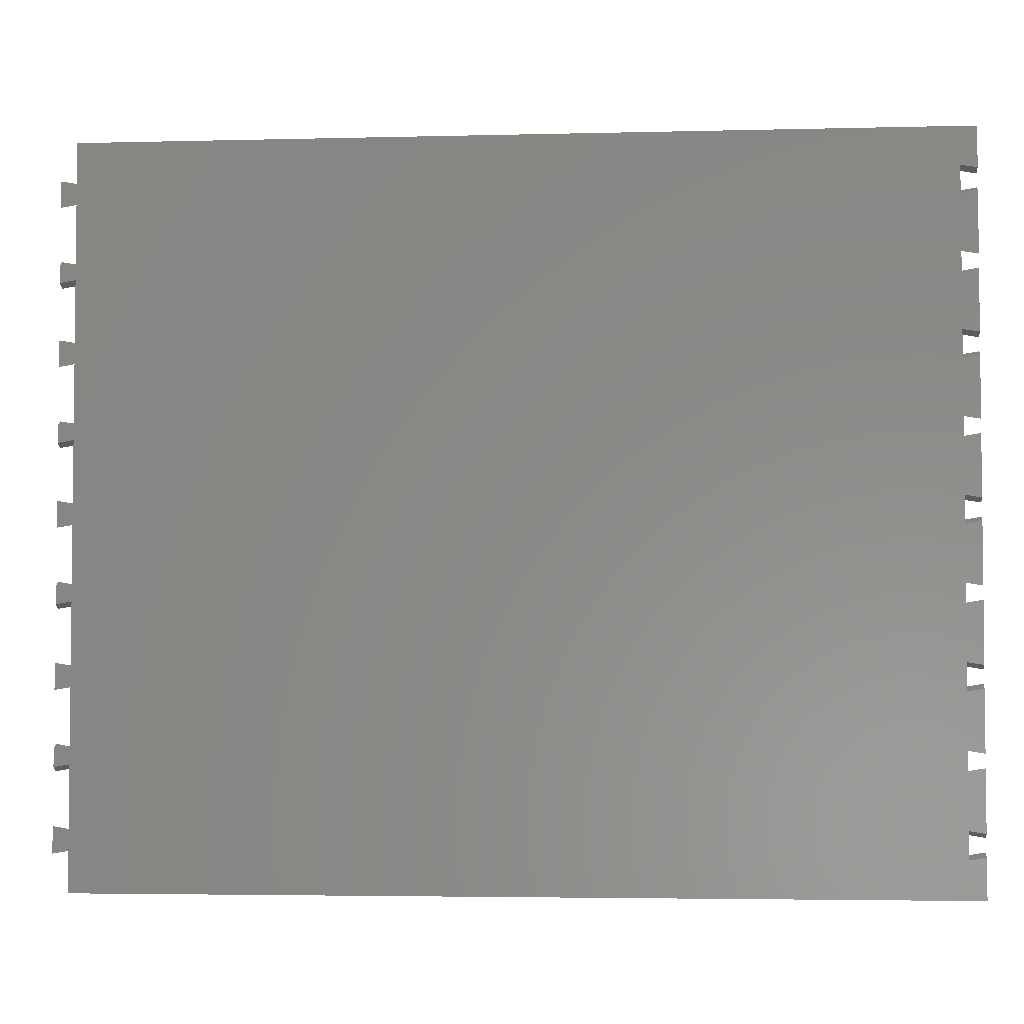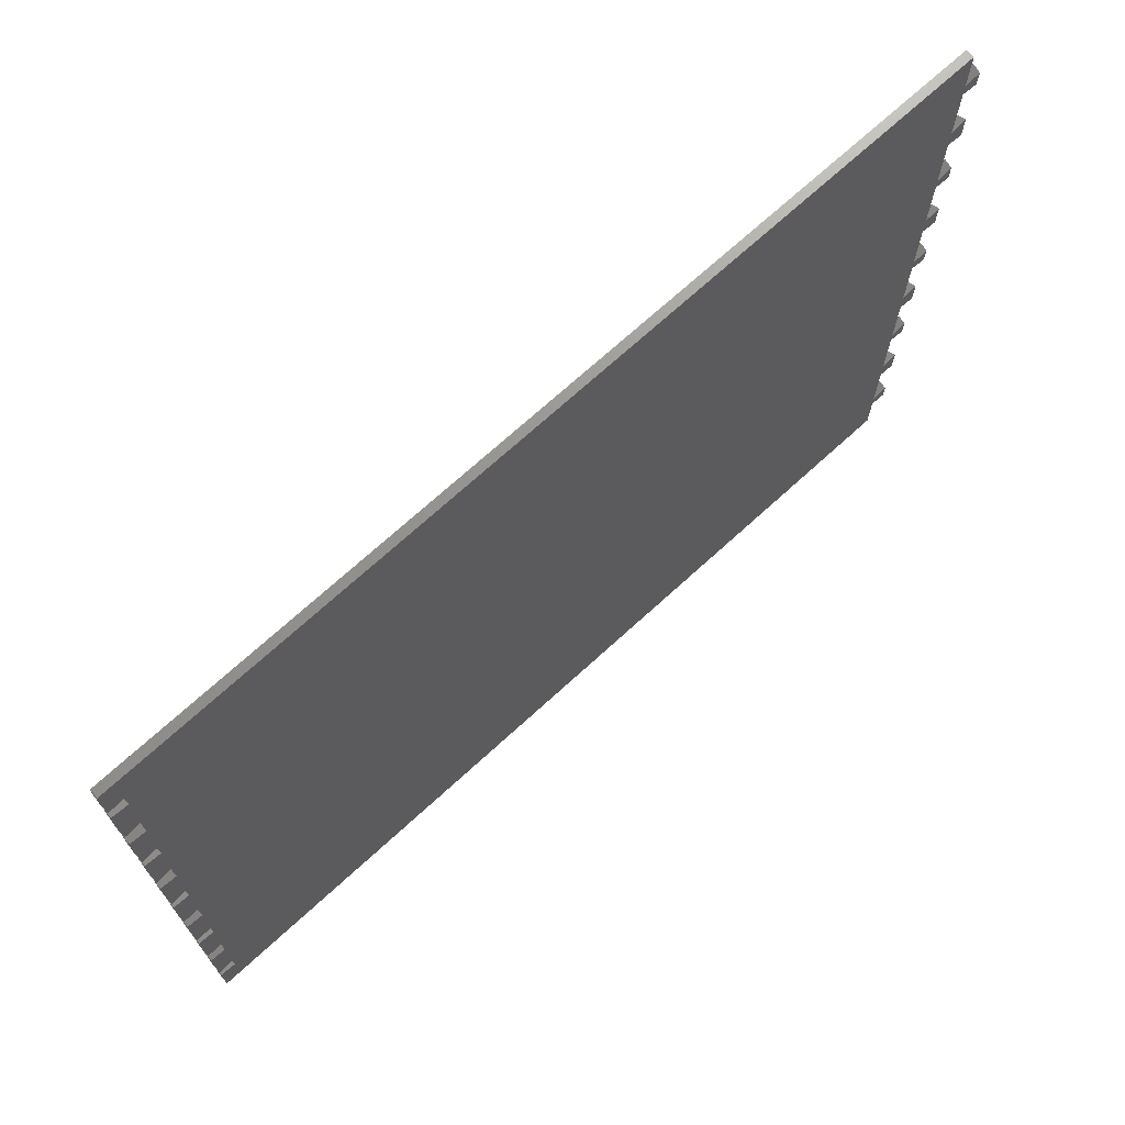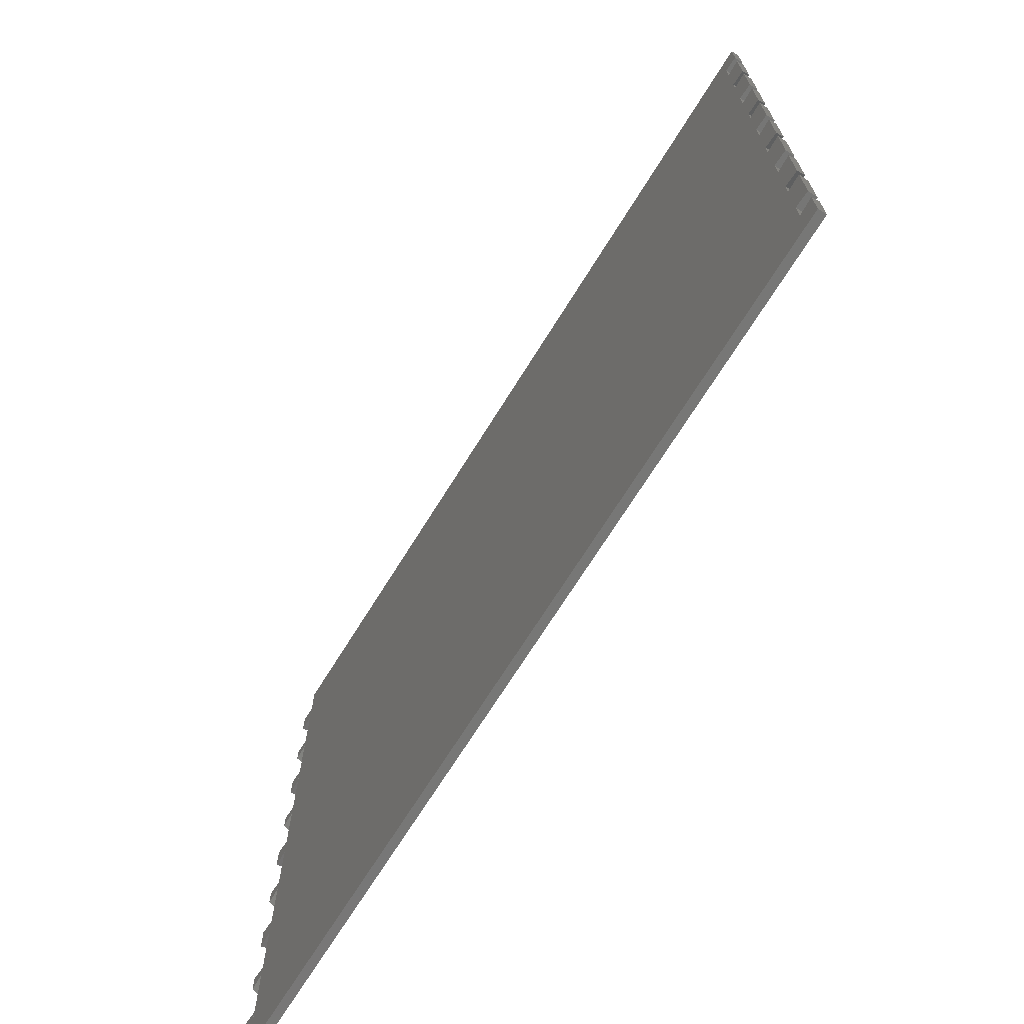
<metadata>
{"format":"stl","ext":"stl","renderer":"f3d","projection":"perspective","resolution":1024,"background":"white","views":[{"elev":-3.8,"azim":-175.1,"up":"+Y"},{"elev":70.6,"azim":-42.5,"up":"+Y"},{"elev":-69.6,"azim":-121.8,"up":"+Y"}]}
</metadata>
<code>
# stl→obj: 332 verts, 660 faces
v -81.65 57.4 -0.8
v -81.67 58.2 0.8
v -81.65 58.2 0.8
v -84.74 57.92 -0.8
v -84.75 58.72 0.8
v -84.75 57.92 -0.8
v -84.74 62.08 -0.8
v -84.75 61.28 0.8
v -84.75 62.08 -0.8
v -81.67 61.8 0.8
v -81.65 62.6 -0.8
v -81.65 61.8 0.8
v -81.67 46.8 -0.8
v -81.65 47.6 0.8
v -84.74 47.08 0.8
v -81.65 46.8 -0.8
v -84.75 46.28 -0.8
v -84.75 47.08 0.8
v -84.75 43.72 -0.8
v -84.74 42.92 0.8
v -81.67 43.2 -0.8
v -84.75 42.92 0.8
v -81.65 42.4 0.8
v -81.65 43.2 -0.8
v -81.65 27.4 -0.8
v -81.67 28.2 0.8
v -81.65 28.2 0.8
v -84.74 27.92 -0.8
v -84.75 28.72 0.8
v -84.75 27.92 -0.8
v -84.74 32.08 -0.8
v -84.75 31.28 0.8
v -84.75 32.08 -0.8
v -81.67 31.8 0.8
v -81.65 32.6 -0.8
v -81.65 31.8 0.8
v -81.67 16.8 -0.8
v -81.65 17.6 0.8
v -84.74 17.08 0.8
v -81.65 16.8 -0.8
v -84.75 16.28 -0.8
v -84.75 17.08 0.8
v -84.75 13.72 -0.8
v -84.74 12.92 0.8
v -81.67 13.2 -0.8
v -84.75 12.92 0.8
v -81.65 12.4 0.8
v -81.65 13.2 -0.8
v -81.65 -2.6 -0.8
v -81.67 -1.797 0.8
v -81.65 -1.8 0.8
v -84.74 -2.085 -0.8
v -84.75 -1.283 0.8
v -84.75 -2.083 -0.8
v -84.74 2.085 -0.8
v -84.75 1.283 0.8
v -84.75 2.083 -0.8
v -81.67 1.797 0.8
v -81.65 2.6 -0.8
v -81.65 1.8 0.8
v -81.67 -13.2 -0.8
v -81.65 -12.4 0.8
v -84.74 -12.92 0.8
v -81.65 -13.2 -0.8
v -84.75 -13.72 -0.8
v -84.75 -12.92 0.8
v -84.75 -16.28 -0.8
v -84.74 -17.08 0.8
v -81.67 -16.8 -0.8
v -84.75 -17.08 0.8
v -81.65 -17.6 0.8
v -81.65 -16.8 -0.8
v -81.65 -32.6 -0.8
v -81.67 -31.8 0.8
v -81.65 -31.8 0.8
v -84.74 -32.08 -0.8
v -84.75 -31.28 0.8
v -84.75 -32.08 -0.8
v -84.74 -27.92 -0.8
v -84.75 -28.72 0.8
v -84.75 -27.92 -0.8
v -81.67 -28.2 0.8
v -81.65 -27.4 -0.8
v -81.65 -28.2 0.8
v -81.67 -43.2 -0.8
v -81.65 -42.4 0.8
v -84.74 -42.92 0.8
v -81.65 -43.2 -0.8
v -84.75 -43.72 -0.8
v -84.75 -42.92 0.8
v -84.75 -46.28 -0.8
v -84.74 -47.08 0.8
v -81.67 -46.8 -0.8
v -84.75 -47.08 0.8
v -81.65 -47.6 0.8
v -81.65 -46.8 -0.8
v -81.65 -62.6 -0.8
v -81.67 -61.8 0.8
v -81.65 -61.8 0.8
v -84.74 -62.08 -0.8
v -84.75 -61.28 0.8
v -84.75 -62.08 -0.8
v -84.74 -57.92 -0.8
v -84.75 -58.72 0.8
v -84.75 -57.92 -0.8
v -81.67 -58.2 0.8
v -81.65 -57.4 -0.8
v -81.65 -58.2 0.8
v 81.75 69.73 0.8
v 81.75 62 -0.8
v 81.75 69.73 -0.8
v 81.75 61.2 0.8
v 81.75 -69.73 0.8
v 81.75 -62 -0.8
v 81.75 -61.2 0.8
v 81.75 -69.73 -0.8
v 81.75 -47 0.8
v 81.75 -58 -0.8
v 81.75 -46.2 -0.8
v 81.75 -58.8 0.8
v 81.75 -43 0.8
v 81.75 -32 -0.8
v 81.75 -31.2 0.8
v 81.75 -43.8 -0.8
v 81.75 -17 0.8
v 81.75 -28 -0.8
v 81.75 -16.2 -0.8
v 81.75 -28.8 0.8
v 81.75 -13 0.8
v 81.75 -2 -0.8
v 81.75 -1.2 0.8
v 81.75 -13.8 -0.8
v 81.75 13 0.8
v 81.75 2 -0.8
v 81.75 13.8 -0.8
v 81.75 1.2 0.8
v 81.75 17 0.8
v 81.75 28 -0.8
v 81.75 28.8 0.8
v 81.75 16.2 -0.8
v 81.75 43 0.8
v 81.75 32 -0.8
v 81.75 43.8 -0.8
v 81.75 31.2 0.8
v 81.75 47 0.8
v 81.75 58 -0.8
v 81.75 58.8 0.8
v 81.75 46.2 -0.8
v 81.73 61.2 0.8
v 81.74 61.2 0.8
v 81.73 58.8 0.8
v 81.73 47 0.8
v 81.73 43 0.8
v 81.73 31.2 0.8
v 81.73 28.8 0.8
v 81.73 17 0.8
v 81.73 13 0.8
v 81.73 1.198 0.8
v 81.73 -1.198 0.8
v 81.73 -13 0.8
v 81.73 -17 0.8
v 81.73 -28.8 0.8
v -84.75 69.73 0.8
v 81.74 58.8 0.8
v 81.74 47 0.8
v 81.74 43 0.8
v 81.74 31.2 0.8
v 81.74 28.8 0.8
v 81.74 17 0.8
v 81.74 13 0.8
v 81.74 1.198 0.8
v 81.74 -1.198 0.8
v 81.74 -13 0.8
v 81.74 -17 0.8
v 81.74 -28.8 0.8
v 81.73 -31.2 0.8
v 81.74 -31.2 0.8
v 81.73 -43 0.8
v 81.74 -43 0.8
v 81.73 -47 0.8
v 81.74 -47 0.8
v 81.73 -58.8 0.8
v 81.74 -58.8 0.8
v 81.73 -61.2 0.8
v 81.74 -61.2 0.8
v -84.75 -69.73 0.8
v 81.73 -62 -0.8
v 81.74 -62 -0.8
v 81.73 -58 -0.8
v 81.73 -46.2 -0.8
v 81.73 -43.8 -0.8
v 81.73 -32 -0.8
v 81.73 -28 -0.8
v 81.73 -16.2 -0.8
v 81.73 -13.8 -0.8
v 81.73 -1.998 -0.8
v 81.73 1.998 -0.8
v 81.73 13.8 -0.8
v 81.73 16.2 -0.8
v 81.73 28 -0.8
v -84.75 -69.73 -0.8
v 81.74 -58 -0.8
v 81.74 -46.2 -0.8
v 81.74 -43.8 -0.8
v 81.74 -32 -0.8
v 81.74 -28 -0.8
v 81.74 -16.2 -0.8
v 81.74 -13.8 -0.8
v 81.74 -1.998 -0.8
v 81.74 1.998 -0.8
v 81.74 13.8 -0.8
v 81.74 16.2 -0.8
v 81.74 28 -0.8
v 81.73 32 -0.8
v 81.74 32 -0.8
v 81.73 43.8 -0.8
v 81.74 43.8 -0.8
v 81.73 46.2 -0.8
v 81.74 46.2 -0.8
v 81.73 58 -0.8
v 81.74 58 -0.8
v 81.73 62 -0.8
v 81.74 62 -0.8
v -84.75 69.73 -0.8
v 81.74 -62 -0.81
v 84.75 -57.49 -0.81
v 84.75 -62.51 -0.81
v 81.74 -58 -0.81
v 81.73 -62 -0.81
v 81.73 -58 -0.81
v 81.74 -58.81 0.81
v 84.75 -61.7 0.81
v 84.75 -58.3 0.81
v 81.74 -61.19 0.81
v 81.73 -58.81 0.81
v 81.73 -61.19 0.81
v 81.74 -43 0.81
v 84.75 -47.51 0.81
v 84.75 -42.49 0.81
v 81.74 -47 0.81
v 81.73 -43 0.81
v 81.73 -47 0.81
v 81.74 -46.19 -0.81
v 84.75 -43.3 -0.81
v 84.75 -46.7 -0.81
v 81.74 -43.81 -0.81
v 81.73 -46.19 -0.81
v 81.73 -43.81 -0.81
v 81.74 -32 -0.81
v 84.75 -27.5 -0.81
v 84.75 -32.51 -0.81
v 81.74 -28 -0.81
v 81.73 -32 -0.81
v 81.73 -28 -0.81
v 81.74 -28.81 0.81
v 84.75 -31.7 0.81
v 84.75 -28.3 0.81
v 81.74 -31.19 0.81
v 81.73 -28.81 0.81
v 81.73 -31.19 0.81
v 81.74 -13 0.81
v 84.75 -17.5 0.81
v 84.75 -12.49 0.81
v 81.74 -17 0.81
v 81.73 -13 0.81
v 81.73 -17 0.81
v 81.74 -16.19 -0.81
v 84.75 -13.3 -0.81
v 84.75 -16.7 -0.81
v 81.74 -13.81 -0.81
v 81.73 -16.19 -0.81
v 81.73 -13.81 -0.81
v 81.74 -2.003 -0.81
v 84.75 2.505 -0.81
v 84.75 -2.505 -0.81
v 81.74 2.003 -0.81
v 81.73 -2.003 -0.81
v 81.73 2.003 -0.81
v 81.74 1.193 0.81
v 84.75 -1.695 0.81
v 84.75 1.695 0.81
v 81.74 -1.193 0.81
v 81.73 1.193 0.81
v 81.73 -1.193 0.81
v 81.74 17 0.81
v 84.75 12.49 0.81
v 84.75 17.5 0.81
v 81.74 13 0.81
v 81.73 17 0.81
v 81.73 13 0.81
v 81.74 13.81 -0.81
v 84.75 16.7 -0.81
v 84.75 13.3 -0.81
v 81.74 16.19 -0.81
v 81.73 13.81 -0.81
v 81.73 16.19 -0.81
v 81.74 28 -0.81
v 84.75 32.51 -0.81
v 84.75 27.5 -0.81
v 81.74 32 -0.81
v 81.73 28 -0.81
v 81.73 32 -0.81
v 81.74 31.19 0.81
v 84.75 28.3 0.81
v 84.75 31.7 0.81
v 81.74 28.81 0.81
v 81.73 31.19 0.81
v 81.73 28.81 0.81
v 81.74 47 0.81
v 84.75 42.49 0.81
v 84.75 47.51 0.81
v 81.74 43 0.81
v 81.73 47 0.81
v 81.73 43 0.81
v 81.74 43.81 -0.81
v 84.75 46.7 -0.81
v 84.75 43.3 -0.81
v 81.74 46.19 -0.81
v 81.73 43.81 -0.81
v 81.73 46.19 -0.81
v 81.74 58 -0.81
v 84.75 62.51 -0.81
v 84.75 57.49 -0.81
v 81.74 62 -0.81
v 81.73 58 -0.81
v 81.73 62 -0.81
v 81.74 61.19 0.81
v 84.75 58.3 0.81
v 84.75 61.7 0.81
v 81.74 58.81 0.81
v 81.73 61.19 0.81
v 81.73 58.81 0.81
f 1 2 3
f 2 1 4
f 4 5 2
f 5 4 6
f 7 8 9
f 8 7 10
f 11 10 7
f 10 11 12
f 11 3 12
f 3 11 1
f 13 14 15
f 14 13 16
f 17 15 18
f 15 17 13
f 19 20 21
f 20 19 22
f 21 23 24
f 23 21 20
f 24 14 16
f 14 24 23
f 25 26 27
f 26 25 28
f 28 29 26
f 29 28 30
f 31 32 33
f 32 31 34
f 35 34 31
f 34 35 36
f 35 27 36
f 27 35 25
f 37 38 39
f 38 37 40
f 41 39 42
f 39 41 37
f 43 44 45
f 44 43 46
f 45 47 48
f 47 45 44
f 48 38 40
f 38 48 47
f 49 50 51
f 50 49 52
f 52 53 50
f 53 52 54
f 55 56 57
f 56 55 58
f 59 58 55
f 58 59 60
f 59 51 60
f 51 59 49
f 61 62 63
f 62 61 64
f 65 63 66
f 63 65 61
f 67 68 69
f 68 67 70
f 69 71 72
f 71 69 68
f 72 62 64
f 62 72 71
f 73 74 75
f 74 73 76
f 76 77 74
f 77 76 78
f 79 80 81
f 80 79 82
f 83 82 79
f 82 83 84
f 83 75 84
f 75 83 73
f 85 86 87
f 86 85 88
f 89 87 90
f 87 89 85
f 91 92 93
f 92 91 94
f 93 95 96
f 95 93 92
f 96 86 88
f 86 96 95
f 97 98 99
f 98 97 100
f 100 101 98
f 101 100 102
f 103 104 105
f 104 103 106
f 107 106 103
f 106 107 108
f 107 99 108
f 99 107 97
f 109 110 111
f 110 109 112
f 113 114 115
f 114 113 116
f 117 118 119
f 118 117 120
f 121 122 123
f 122 121 124
f 125 126 127
f 126 125 128
f 129 130 131
f 130 129 132
f 133 134 135
f 134 133 136
f 137 138 139
f 138 137 140
f 141 142 143
f 142 141 144
f 145 146 147
f 146 145 148
f 95 106 108
f 92 106 95
f 104 92 94
f 92 104 106
f 74 86 75
f 74 87 86
f 77 87 74
f 87 77 90
f 71 82 84
f 68 82 71
f 80 68 70
f 68 80 82
f 50 62 51
f 50 63 62
f 53 63 50
f 63 53 66
f 47 58 60
f 44 58 47
f 56 44 46
f 44 56 58
f 26 38 27
f 26 39 38
f 29 39 26
f 39 29 42
f 23 34 36
f 20 34 23
f 32 20 22
f 20 32 34
f 2 14 3
f 2 15 14
f 5 15 2
f 15 5 18
f 149 112 109
f 112 149 150
f 3 151 149
f 151 3 152
f 152 14 153
f 23 153 14
f 36 154 23
f 154 36 155
f 155 27 156
f 38 156 27
f 47 157 38
f 157 47 158
f 158 60 159
f 51 159 60
f 62 160 51
f 160 62 161
f 161 71 162
f 84 162 71
f 3 149 12
f 109 12 149
f 163 12 109
f 163 10 12
f 10 163 8
f 151 147 164
f 147 151 145
f 152 145 151
f 145 152 165
f 153 141 166
f 141 153 144
f 154 144 153
f 144 154 167
f 155 139 168
f 139 155 137
f 156 137 155
f 137 156 169
f 157 133 170
f 133 157 136
f 158 136 157
f 136 158 171
f 159 131 172
f 131 159 129
f 160 129 159
f 129 160 173
f 161 125 174
f 125 161 128
f 162 128 161
f 128 162 175
f 176 123 177
f 123 176 121
f 178 121 176
f 121 178 179
f 180 117 181
f 117 180 120
f 182 120 180
f 120 182 183
f 184 115 185
f 115 184 113
f 152 3 14
f 153 23 154
f 27 155 36
f 156 38 157
f 60 158 47
f 159 51 160
f 71 161 62
f 162 84 176
f 75 176 84
f 176 75 178
f 86 178 75
f 178 86 180
f 95 180 86
f 180 95 182
f 108 182 95
f 182 108 184
f 99 184 108
f 184 99 113
f 186 98 101
f 99 186 113
f 98 186 99
f 13 1 16
f 13 4 1
f 17 4 13
f 4 17 6
f 35 21 24
f 31 21 35
f 19 31 33
f 31 19 21
f 37 25 40
f 37 28 25
f 41 28 37
f 28 41 30
f 59 45 48
f 55 45 59
f 43 55 57
f 55 43 45
f 61 49 64
f 61 52 49
f 65 52 61
f 52 65 54
f 83 69 72
f 79 69 83
f 67 79 81
f 79 67 69
f 85 73 88
f 85 76 73
f 89 76 85
f 76 89 78
f 107 93 96
f 103 93 107
f 91 103 105
f 103 91 93
f 187 114 116
f 114 187 188
f 107 189 187
f 189 107 190
f 190 96 191
f 88 191 96
f 73 192 88
f 192 73 193
f 193 83 194
f 72 194 83
f 64 195 72
f 195 64 196
f 196 49 197
f 59 197 49
f 48 198 59
f 198 48 199
f 199 40 200
f 25 200 40
f 107 187 97
f 116 97 187
f 201 97 116
f 201 100 97
f 100 201 102
f 189 118 202
f 118 189 119
f 190 119 189
f 119 190 203
f 191 124 204
f 124 191 122
f 192 122 191
f 122 192 205
f 193 126 206
f 126 193 127
f 194 127 193
f 127 194 207
f 195 132 208
f 132 195 130
f 196 130 195
f 130 196 209
f 197 134 210
f 134 197 135
f 198 135 197
f 135 198 211
f 199 140 212
f 140 199 138
f 200 138 199
f 138 200 213
f 214 142 215
f 142 214 143
f 216 143 214
f 143 216 217
f 218 148 219
f 148 218 146
f 220 146 218
f 146 220 221
f 222 110 223
f 110 222 111
f 190 107 96
f 191 88 192
f 83 193 73
f 194 72 195
f 49 196 64
f 197 59 198
f 40 199 48
f 200 25 214
f 35 214 25
f 214 35 216
f 24 216 35
f 216 24 218
f 16 218 24
f 218 16 220
f 1 220 16
f 220 1 222
f 11 222 1
f 222 11 111
f 11 224 111
f 7 224 11
f 224 7 9
f 9 163 224
f 163 9 8
f 186 102 201
f 102 186 101
f 6 18 5
f 18 6 17
f 33 22 19
f 22 33 32
f 30 42 29
f 42 30 41
f 57 46 43
f 46 57 56
f 54 66 53
f 66 54 65
f 81 70 67
f 70 81 80
f 78 90 77
f 90 78 89
f 105 94 91
f 94 105 104
f 111 163 109
f 163 111 224
f 201 113 186
f 113 201 116
f 225 226 227
f 225 228 226
f 229 228 225
f 228 229 230
f 231 232 233
f 231 234 232
f 235 234 231
f 234 235 236
f 227 232 225
f 188 225 114
f 115 234 185
f 234 115 232
f 114 232 115
f 232 114 225
f 229 188 187
f 188 229 225
f 184 234 236
f 234 184 185
f 230 187 189
f 187 230 229
f 182 236 235
f 236 182 184
f 228 189 202
f 189 228 230
f 183 235 231
f 235 183 182
f 233 120 231
f 233 118 120
f 118 228 202
f 228 118 233
f 231 120 183
f 233 226 228
f 232 226 233
f 226 232 227
f 237 238 239
f 237 240 238
f 241 240 237
f 240 241 242
f 243 244 245
f 243 246 244
f 247 246 243
f 246 247 248
f 239 244 237
f 244 121 237
f 244 124 121
f 246 124 244
f 124 246 204
f 237 121 179
f 179 241 237
f 241 179 178
f 246 191 204
f 191 246 248
f 180 241 178
f 241 180 242
f 247 191 248
f 191 247 190
f 180 240 242
f 240 180 181
f 247 203 190
f 203 247 243
f 203 243 119
f 117 240 181
f 117 245 240
f 119 245 117
f 245 119 243
f 245 238 240
f 239 245 244
f 245 239 238
f 249 250 251
f 249 252 250
f 253 252 249
f 252 253 254
f 255 256 257
f 255 258 256
f 259 258 255
f 258 259 260
f 251 256 249
f 205 249 122
f 123 258 177
f 258 123 256
f 122 256 123
f 256 122 249
f 253 205 192
f 205 253 249
f 176 258 260
f 258 176 177
f 254 192 193
f 192 254 253
f 162 260 259
f 260 162 176
f 252 193 206
f 193 252 254
f 175 259 255
f 259 175 162
f 257 128 255
f 257 126 128
f 126 252 206
f 252 126 257
f 255 128 175
f 257 250 252
f 256 250 257
f 250 256 251
f 261 262 263
f 261 264 262
f 265 264 261
f 264 265 266
f 267 268 269
f 267 270 268
f 271 270 267
f 270 271 272
f 263 268 261
f 268 129 261
f 268 132 129
f 270 132 268
f 132 270 208
f 261 129 173
f 173 265 261
f 265 173 160
f 270 195 208
f 195 270 272
f 161 265 160
f 265 161 266
f 271 195 272
f 195 271 194
f 161 264 266
f 264 161 174
f 271 207 194
f 207 271 267
f 207 267 127
f 125 264 174
f 125 269 264
f 127 269 125
f 269 127 267
f 269 262 264
f 263 269 268
f 269 263 262
f 273 274 275
f 273 276 274
f 277 276 273
f 276 277 278
f 279 280 281
f 279 282 280
f 283 282 279
f 282 283 284
f 275 280 273
f 209 273 130
f 131 282 172
f 282 131 280
f 130 280 131
f 280 130 273
f 277 209 196
f 209 277 273
f 159 282 284
f 282 159 172
f 278 196 197
f 196 278 277
f 158 284 283
f 284 158 159
f 276 197 210
f 197 276 278
f 171 283 279
f 283 171 158
f 281 136 279
f 281 134 136
f 134 276 210
f 276 134 281
f 279 136 171
f 281 274 276
f 280 274 281
f 274 280 275
f 285 286 287
f 285 288 286
f 289 288 285
f 288 289 290
f 291 292 293
f 291 294 292
f 295 294 291
f 294 295 296
f 287 292 285
f 292 137 285
f 292 140 137
f 294 140 292
f 140 294 212
f 285 137 169
f 169 289 285
f 289 169 156
f 294 199 212
f 199 294 296
f 157 289 156
f 289 157 290
f 295 199 296
f 199 295 198
f 157 288 290
f 288 157 170
f 295 211 198
f 211 295 291
f 211 291 135
f 133 288 170
f 133 293 288
f 135 293 133
f 293 135 291
f 293 286 288
f 287 293 292
f 293 287 286
f 297 298 299
f 297 300 298
f 301 300 297
f 300 301 302
f 303 304 305
f 303 306 304
f 307 306 303
f 306 307 308
f 299 304 297
f 213 297 138
f 139 306 168
f 306 139 304
f 138 304 139
f 304 138 297
f 301 213 200
f 213 301 297
f 155 306 308
f 306 155 168
f 302 200 214
f 200 302 301
f 154 308 307
f 308 154 155
f 300 214 215
f 214 300 302
f 167 307 303
f 307 167 154
f 305 144 303
f 305 142 144
f 142 300 215
f 300 142 305
f 303 144 167
f 305 298 300
f 304 298 305
f 298 304 299
f 309 310 311
f 309 312 310
f 313 312 309
f 312 313 314
f 315 316 317
f 315 318 316
f 319 318 315
f 318 319 320
f 311 316 309
f 316 145 309
f 316 148 145
f 318 148 316
f 148 318 219
f 309 145 165
f 165 313 309
f 313 165 152
f 318 218 219
f 218 318 320
f 153 313 152
f 313 153 314
f 319 218 320
f 218 319 216
f 153 312 314
f 312 153 166
f 319 217 216
f 217 319 315
f 217 315 143
f 141 312 166
f 141 317 312
f 143 317 141
f 317 143 315
f 317 310 312
f 311 317 316
f 317 311 310
f 321 322 323
f 321 324 322
f 325 324 321
f 324 325 326
f 327 328 329
f 327 330 328
f 331 330 327
f 330 331 332
f 323 328 321
f 221 321 146
f 147 330 164
f 330 147 328
f 146 328 147
f 328 146 321
f 325 221 220
f 221 325 321
f 151 330 332
f 330 151 164
f 326 220 222
f 220 326 325
f 149 332 331
f 332 149 151
f 324 222 223
f 222 324 326
f 150 331 327
f 331 150 149
f 329 112 327
f 329 110 112
f 110 324 223
f 324 110 329
f 327 112 150
f 329 322 324
f 328 322 329
f 322 328 323

</code>
